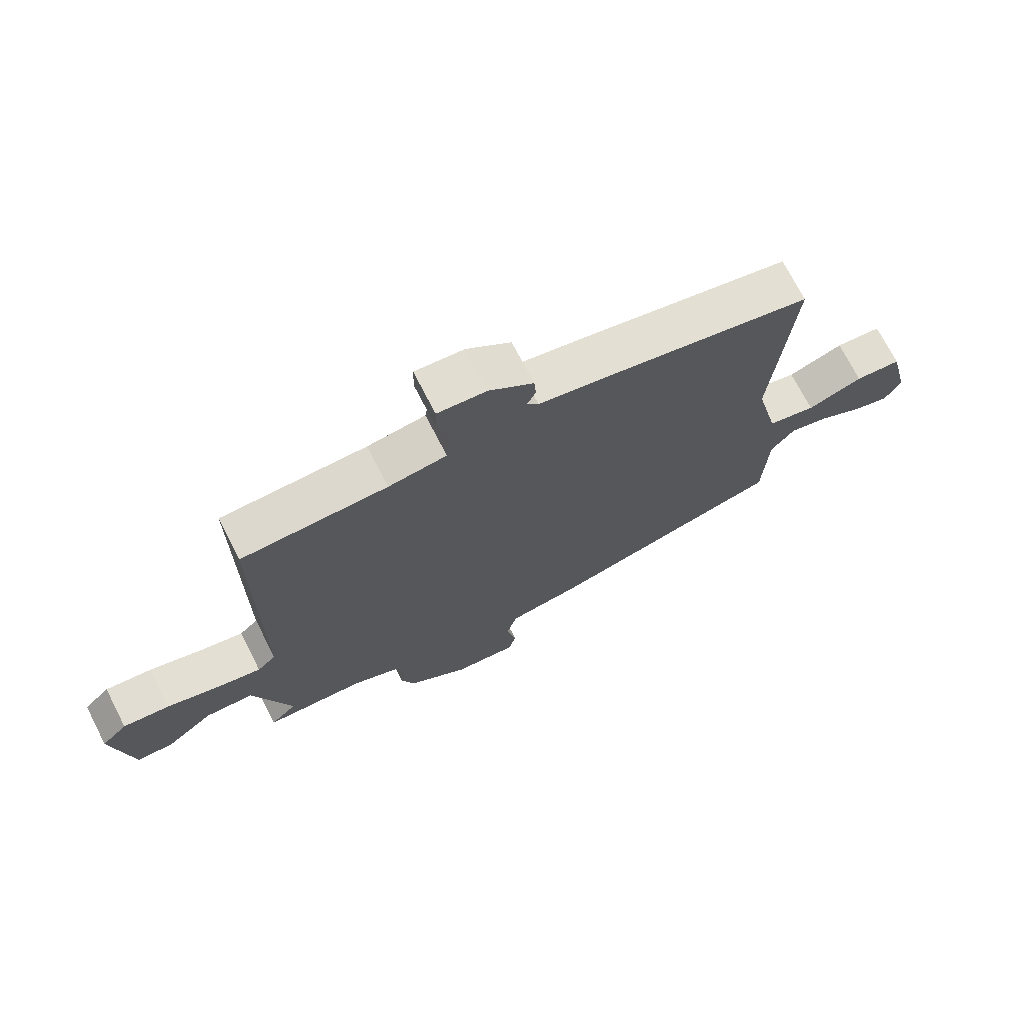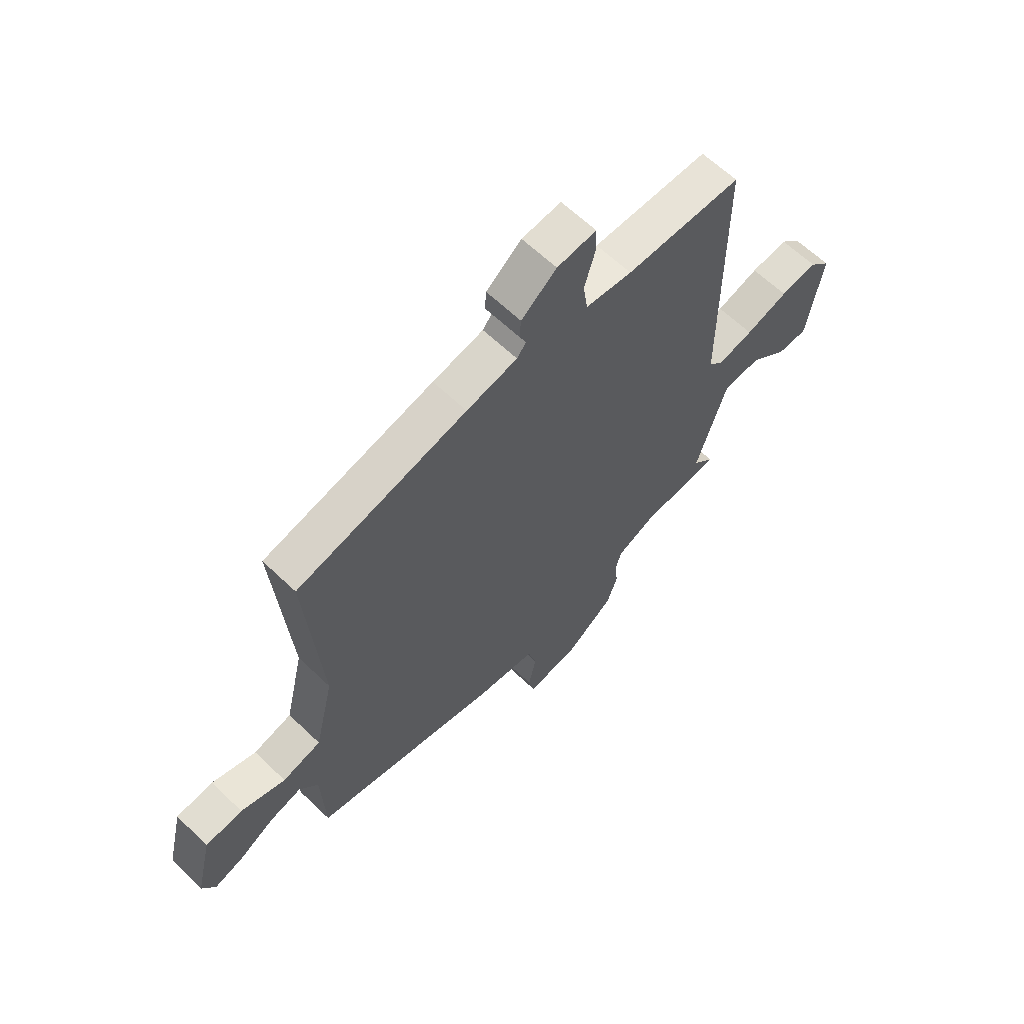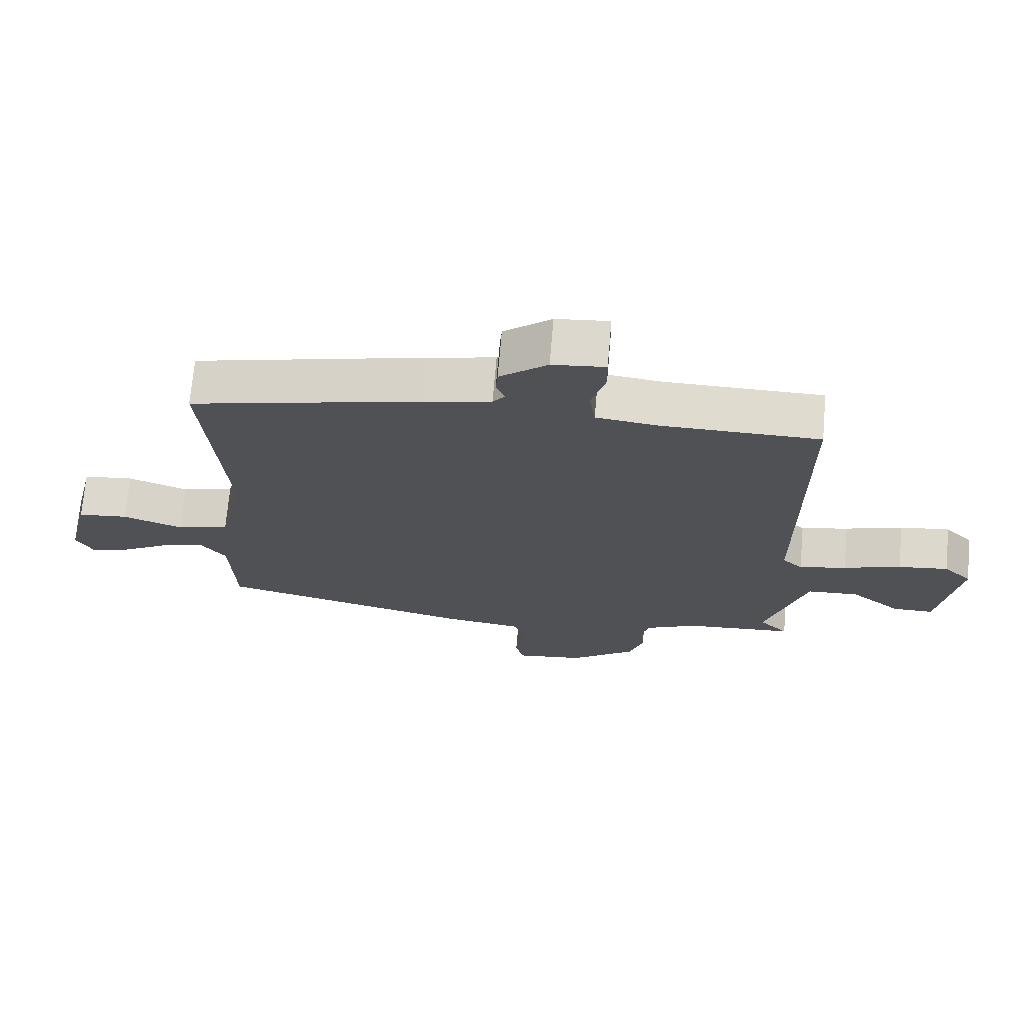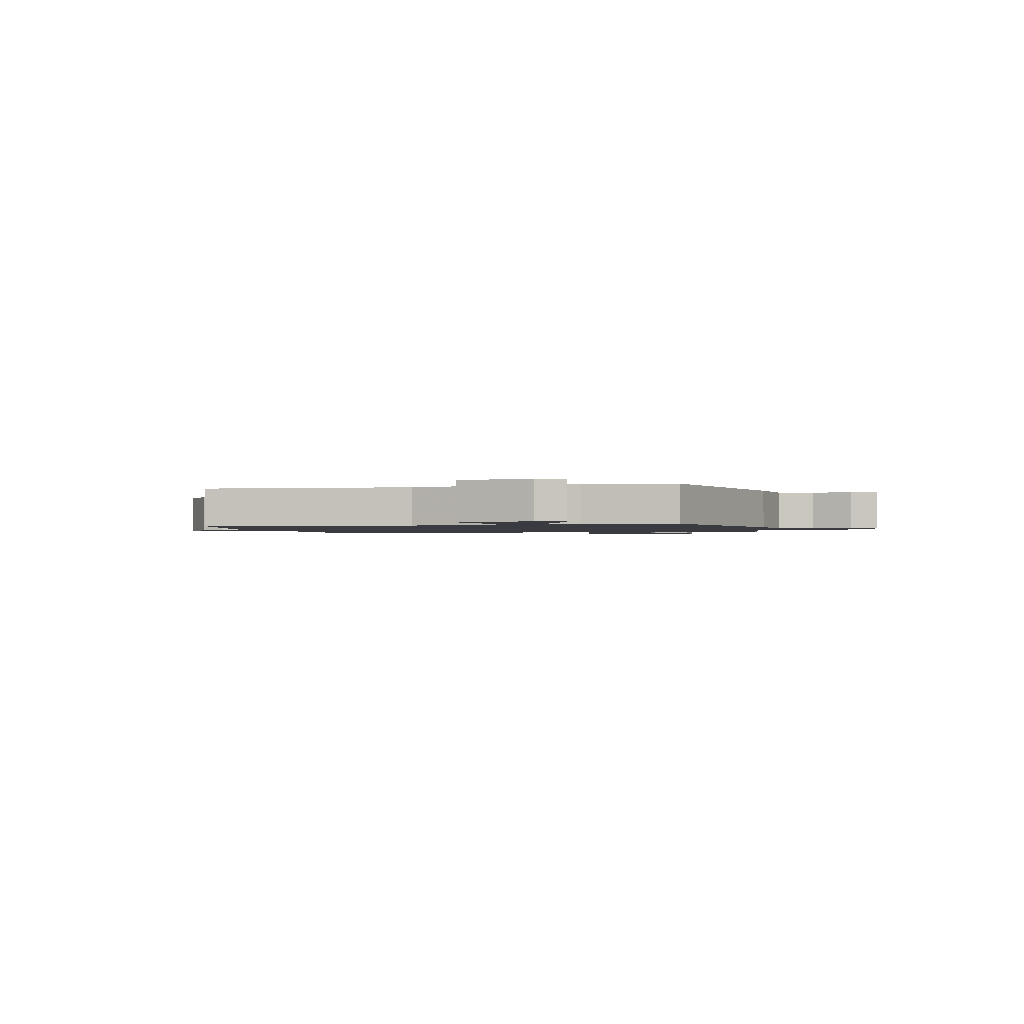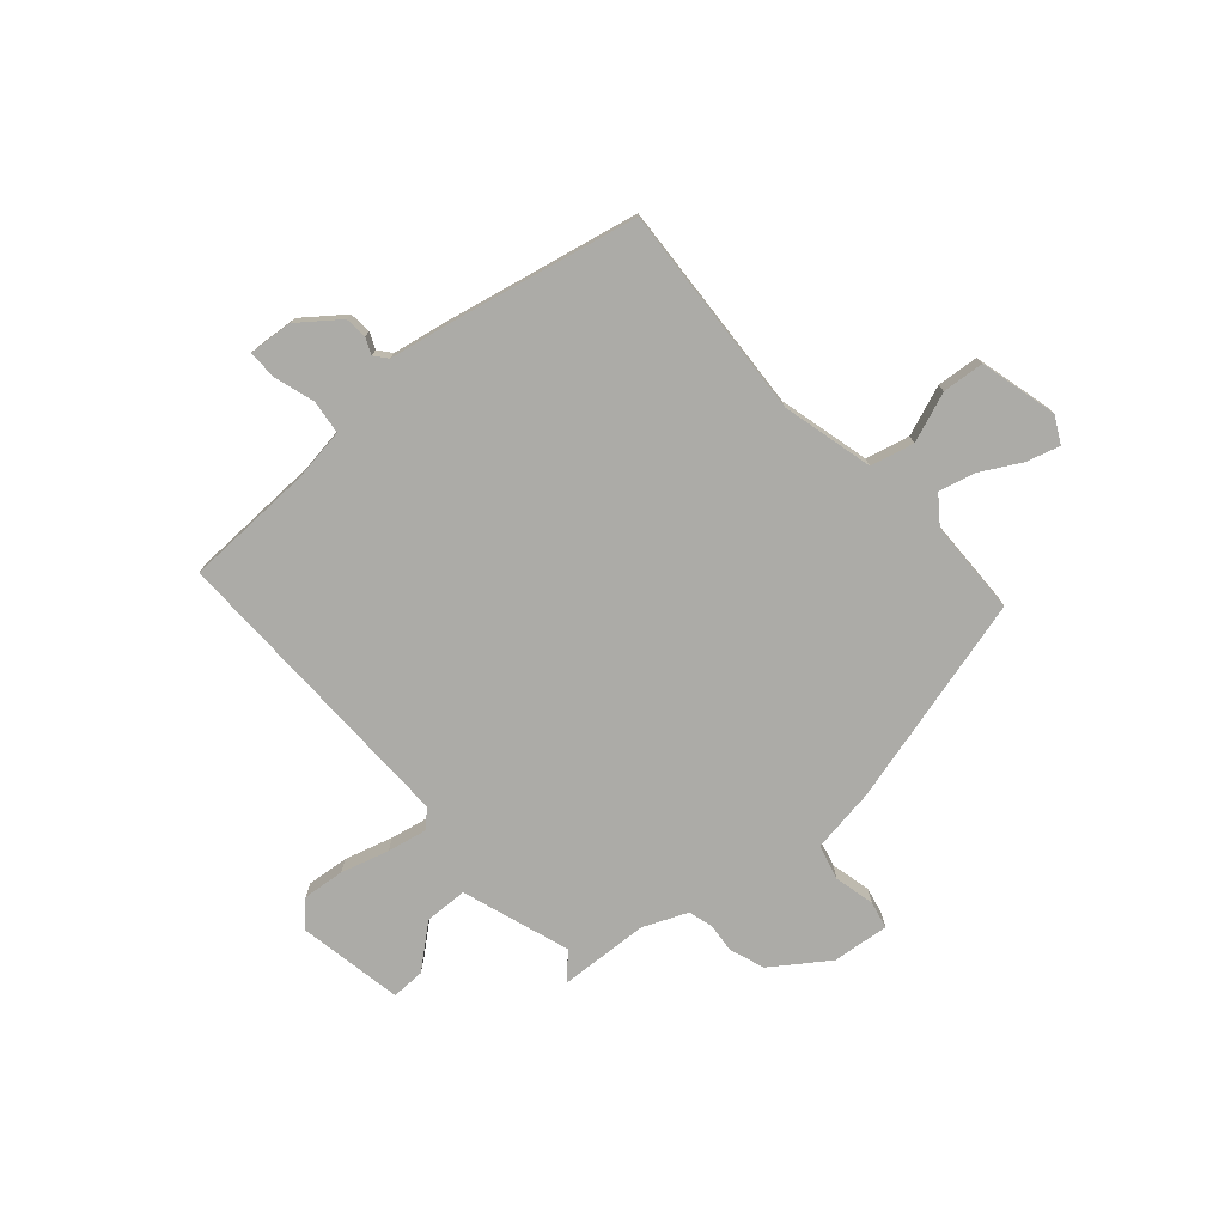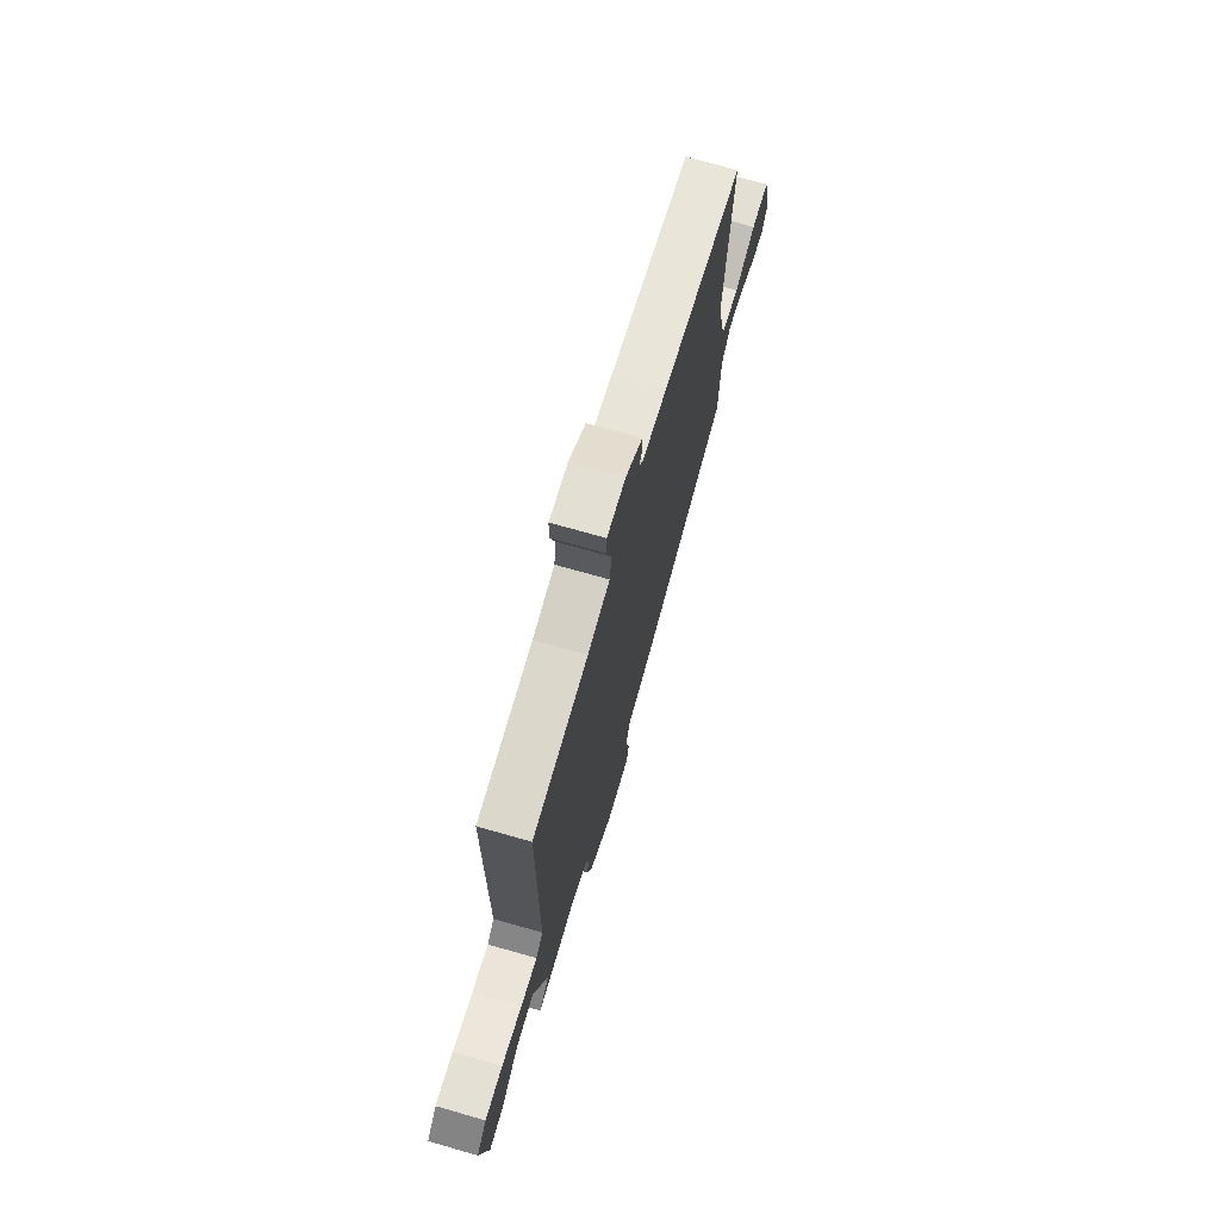
<metadata>
{"format":"obj","ext":"obj","renderer":"f3d","projection":"perspective","resolution":1024,"background":"white","views":[{"elev":72.1,"azim":-27.2,"up":"+Z"},{"elev":62.6,"azim":134.2,"up":"+Z"},{"elev":70.4,"azim":-175.1,"up":"+Z"},{"elev":-1.4,"azim":104.4,"up":"+Y"},{"elev":-76.3,"azim":42.4,"up":"+Y"},{"elev":72.7,"azim":-74.1,"up":"+Z"}]}
</metadata>
<code>
v 0.507 0.07 -0.446
v 0.116 0.07 -0.541
v -0.003 0.07 -0.557
v -0.021 0.07 -0.621
v -0.005 0.07 -0.696
v -0.017 0.07 -0.746
v -0.122 0.07 -0.733
v -0.223 0.07 -0.659
v -0.245 0.07 -0.594
v -0.239 0.07 -0.54
v -0.251 0.07 -0.495
v -0.332 0.07 -0.459
v -0.497 0.07 -0.448
v -0.453 0.07 -0.403
v -0.516 0.07 -0.203
v -0.595 0.07 -0.199
v -0.673 0.07 -0.262
v -0.735 0.07 -0.262
v -0.767 0.07 -0.068
v -0.724 0.07 -0.025
v -0.647 0.07 -0.034
v -0.559 0.07 -0.061
v -0.486 0.07 -0.077
v -0.455 0.07 -0.047
v -0.454 0.07 0.51
v -0.214 0.07 0.513
v -0.118 0.07 0.525
v -0.109 0.07 0.587
v -0.131 0.07 0.663
v -0.13 0.07 0.716
v -0.049 0.07 0.708
v 0.024 0.07 0.65
v 0.027 0.07 0.609
v 0.013 0.07 0.579
v 0.032 0.07 0.555
v 0.137 0.07 0.533
v 0.489 0.07 0.451
v 0.458 0.07 0.057
v 0.497 0.07 -0.112
v 0.577 0.07 -0.133
v 0.669 0.07 -0.1
v 0.746 0.07 -0.108
v 0.78 0.07 -0.251
v 0.753 0.07 -0.3
v 0.692 0.07 -0.281
v 0.619 0.07 -0.239
v 0.553 0.07 -0.221
v 0.514 0.07 -0.271
v 0.507 0 -0.446
v 0.116 0 -0.541
v -0.003 0 -0.557
v -0.021 0 -0.621
v -0.005 0 -0.696
v -0.017 0 -0.746
v -0.122 0 -0.733
v -0.223 0 -0.659
v -0.245 0 -0.594
v -0.239 0 -0.54
v -0.251 0 -0.495
v -0.332 0 -0.459
v -0.497 0 -0.448
v -0.453 0 -0.403
v -0.516 0 -0.203
v -0.595 0 -0.199
v -0.673 0 -0.262
v -0.735 0 -0.262
v -0.767 0 -0.068
v -0.724 0 -0.025
v -0.647 0 -0.034
v -0.559 0 -0.061
v -0.486 0 -0.077
v -0.455 0 -0.047
v -0.454 0 0.51
v -0.214 0 0.513
v -0.118 0 0.525
v -0.109 0 0.587
v -0.131 0 0.663
v -0.13 0 0.716
v -0.049 0 0.708
v 0.024 0 0.65
v 0.027 0 0.609
v 0.013 0 0.579
v 0.032 0 0.555
v 0.137 0 0.533
v 0.489 0 0.451
v 0.458 0 0.057
v 0.497 0 -0.112
v 0.577 0 -0.133
v 0.669 0 -0.1
v 0.746 0 -0.108
v 0.78 0 -0.251
v 0.753 0 -0.3
v 0.692 0 -0.281
v 0.619 0 -0.239
v 0.553 0 -0.221
v 0.514 0 -0.271
f 44 45 46
f 43 44 46
f 42 43 46
f 41 42 46
f 40 41 46
f 39 40 46 47
f 35 36 37 38
f 35 38 39
f 39 47 48
f 35 39 48
f 34 35 48
f 32 33 34
f 31 32 34
f 30 31 34
f 29 30 34
f 28 29 34
f 24 25 26
f 24 26 27
f 20 21 22
f 19 20 22
f 18 19 22
f 17 18 22
f 16 17 22
f 15 16 22 23
f 14 15 23 24
f 12 13 14
f 14 24 27
f 12 14 27
f 11 12 27
f 8 9 10
f 7 8 10
f 6 7 10
f 5 6 10
f 4 5 10
f 27 28 34
f 11 27 34
f 10 11 34
f 4 10 34
f 3 4 34
f 3 34 48
f 2 3 48
f 1 2 48
f 94 93 92
f 94 92 91
f 94 91 90
f 94 90 89
f 94 89 88
f 95 94 88 87
f 86 85 84 83
f 87 86 83
f 96 95 87
f 96 87 83
f 96 83 82
f 82 81 80
f 82 80 79
f 82 79 78
f 82 78 77
f 82 77 76
f 74 73 72
f 75 74 72
f 70 69 68
f 70 68 67
f 70 67 66
f 70 66 65
f 70 65 64
f 71 70 64 63
f 72 71 63 62
f 62 61 60
f 75 72 62
f 75 62 60
f 75 60 59
f 58 57 56
f 58 56 55
f 58 55 54
f 58 54 53
f 58 53 52
f 82 76 75
f 82 75 59
f 82 59 58
f 82 58 52
f 82 52 51
f 96 82 51
f 96 51 50
f 96 50 49
f 1 49 50 2
f 2 50 51 3
f 3 51 52 4
f 4 52 53 5
f 5 53 54 6
f 6 54 55 7
f 7 55 56 8
f 8 56 57 9
f 9 57 58 10
f 10 58 59 11
f 11 59 60 12
f 12 60 61 13
f 13 61 62 14
f 14 62 63 15
f 15 63 64 16
f 16 64 65 17
f 17 65 66 18
f 18 66 67 19
f 19 67 68 20
f 20 68 69 21
f 21 69 70 22
f 22 70 71 23
f 23 71 72 24
f 24 72 73 25
f 25 73 74 26
f 26 74 75 27
f 27 75 76 28
f 28 76 77 29
f 29 77 78 30
f 30 78 79 31
f 31 79 80 32
f 32 80 81 33
f 33 81 82 34
f 34 82 83 35
f 35 83 84 36
f 36 84 85 37
f 37 85 86 38
f 38 86 87 39
f 39 87 88 40
f 40 88 89 41
f 41 89 90 42
f 42 90 91 43
f 43 91 92 44
f 44 92 93 45
f 45 93 94 46
f 46 94 95 47
f 47 95 96 48
f 48 96 49 1

</code>
